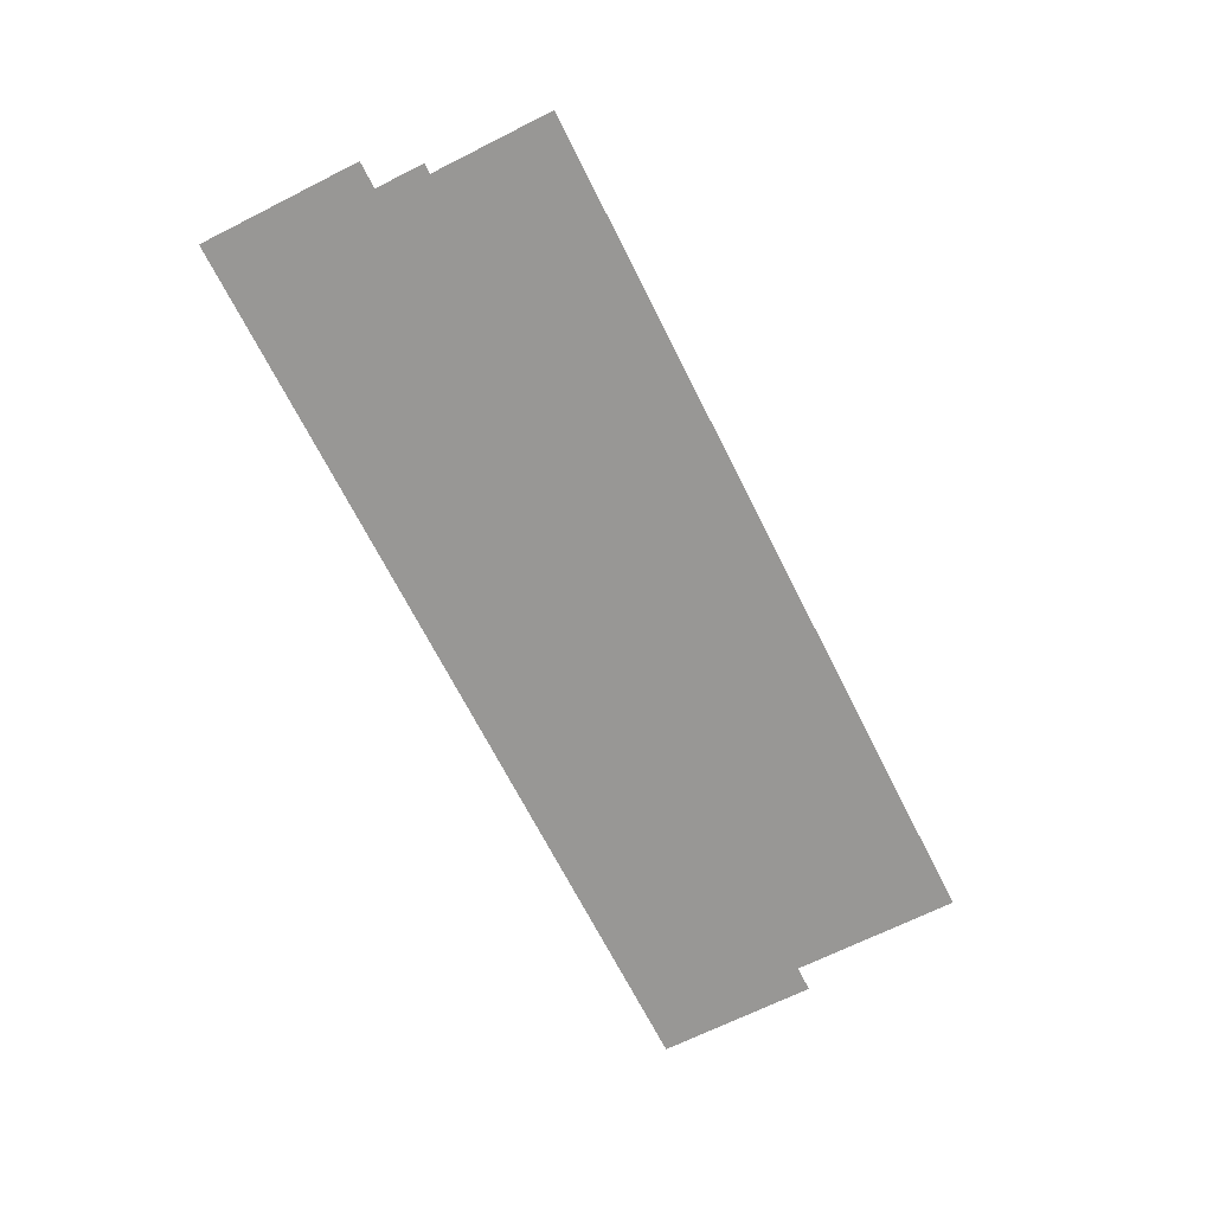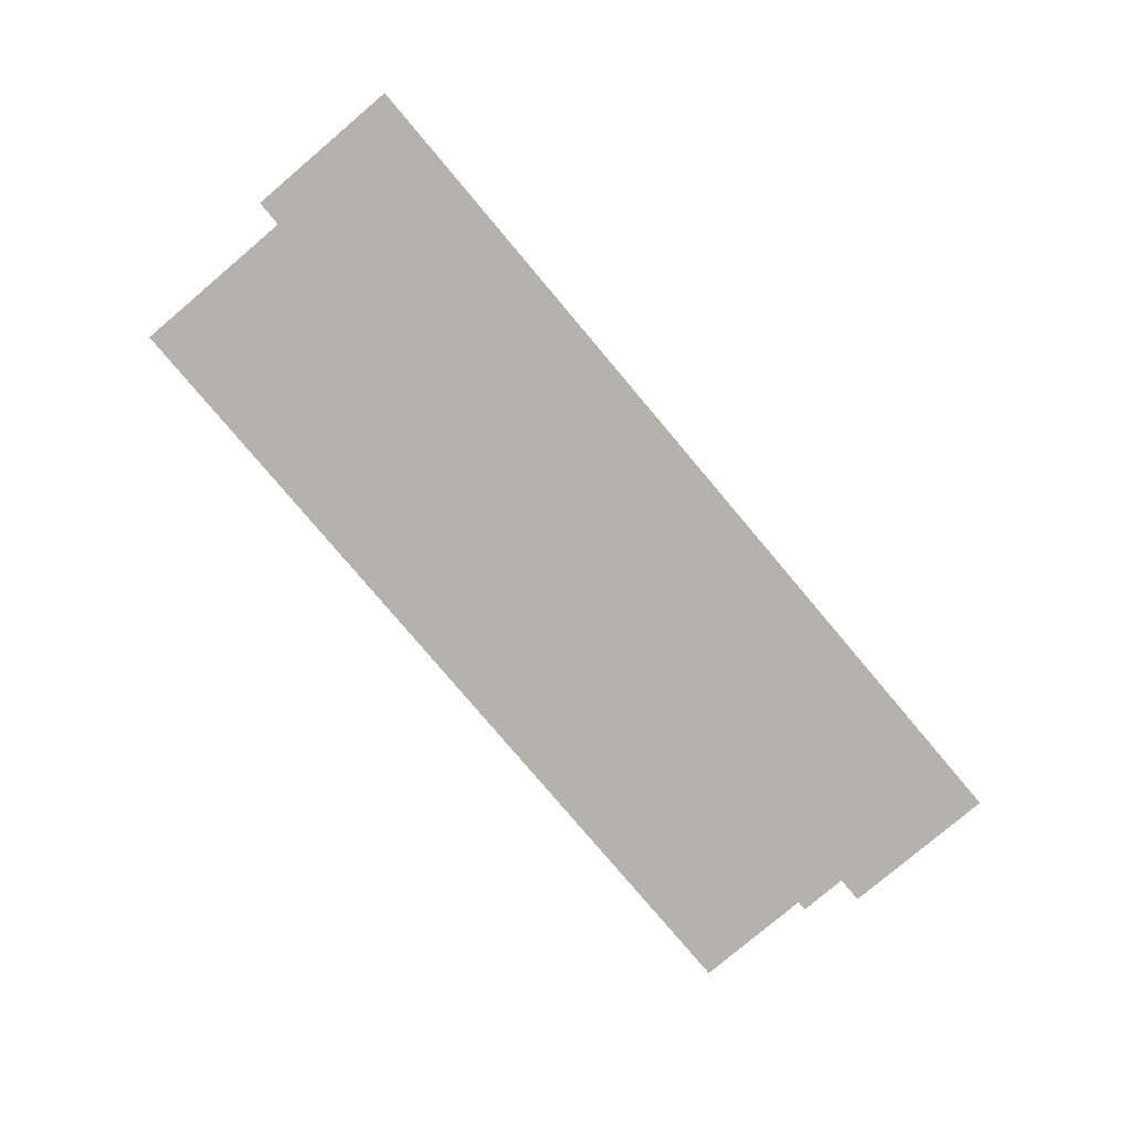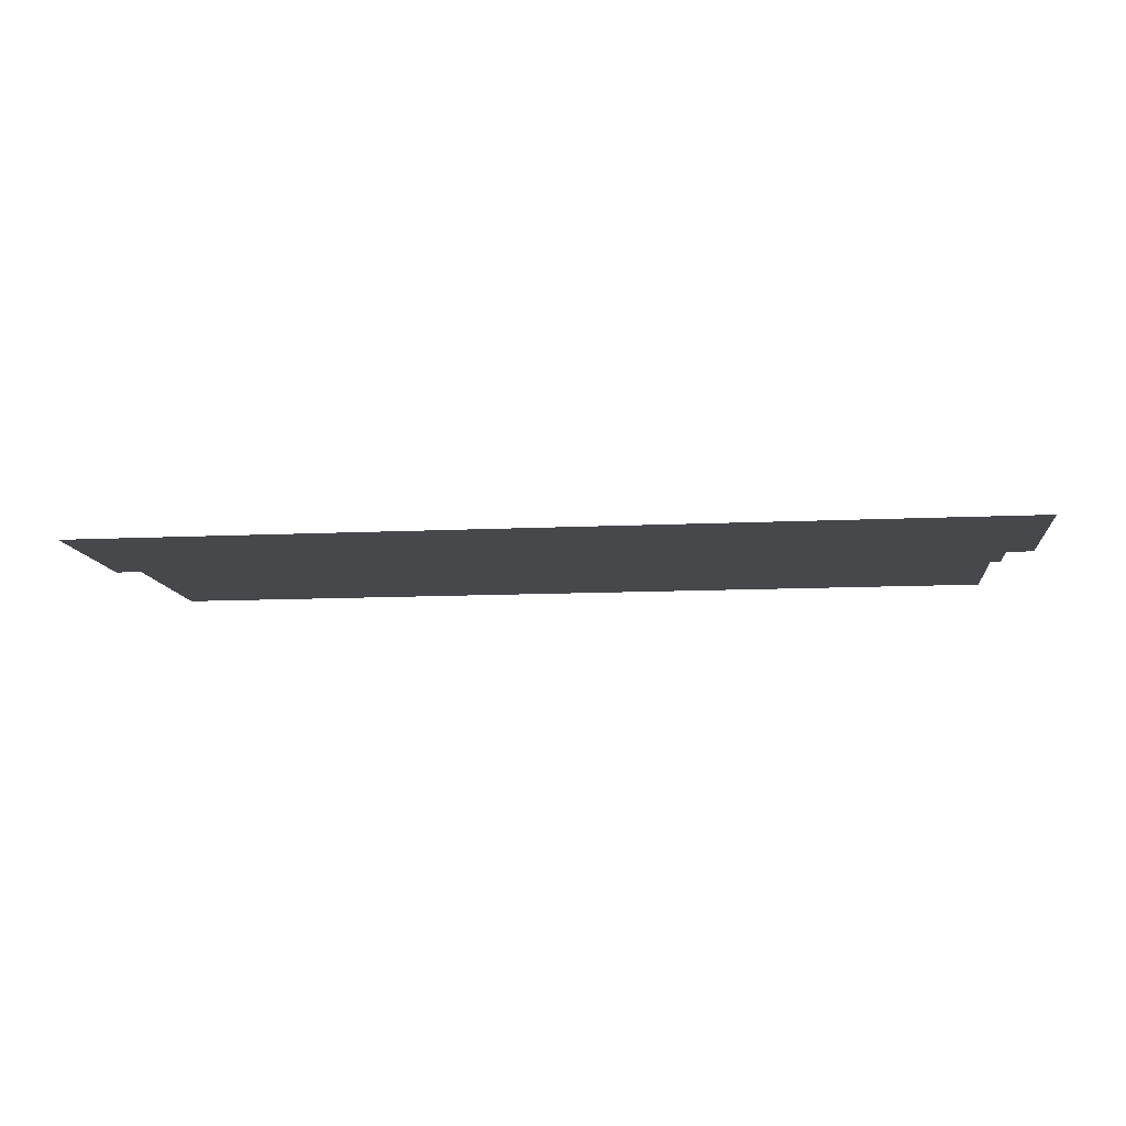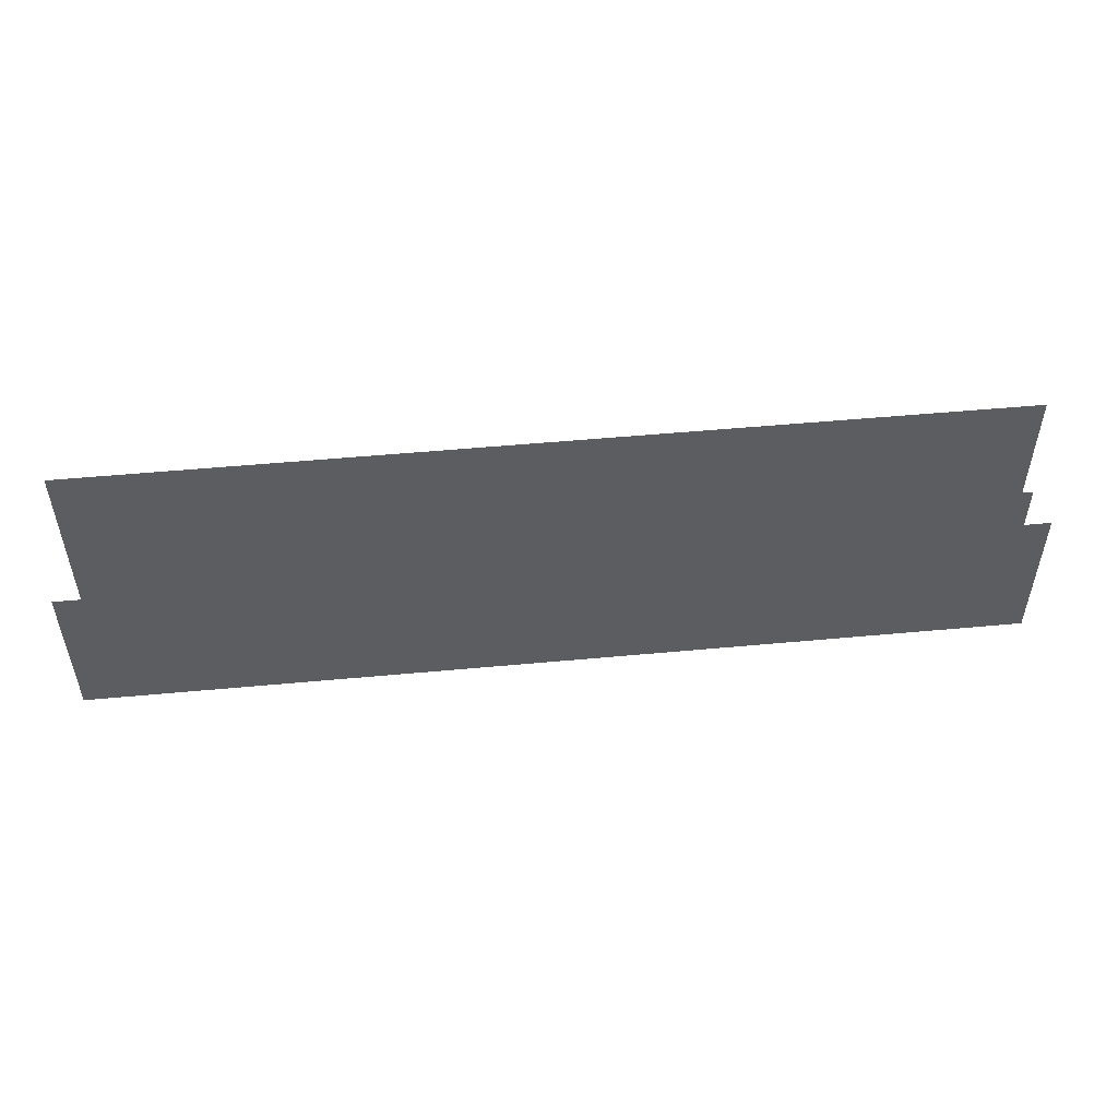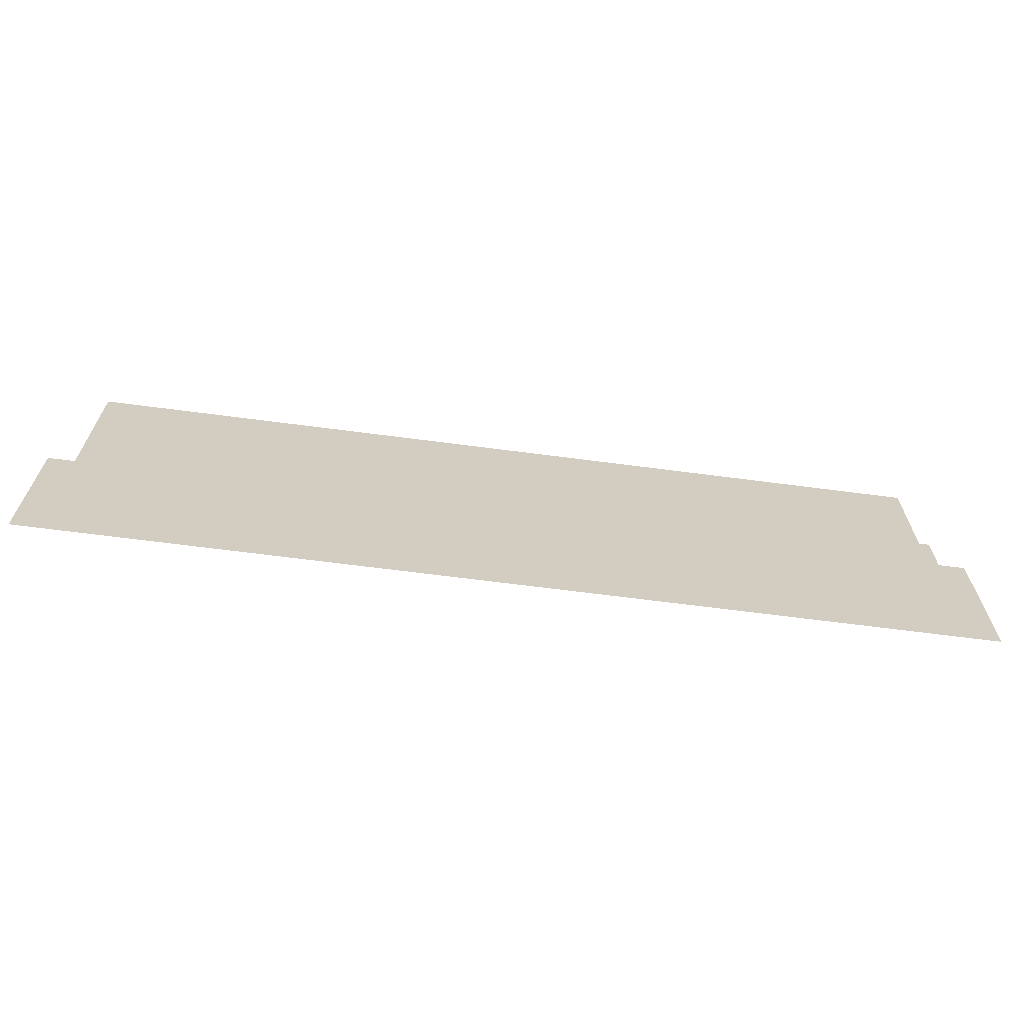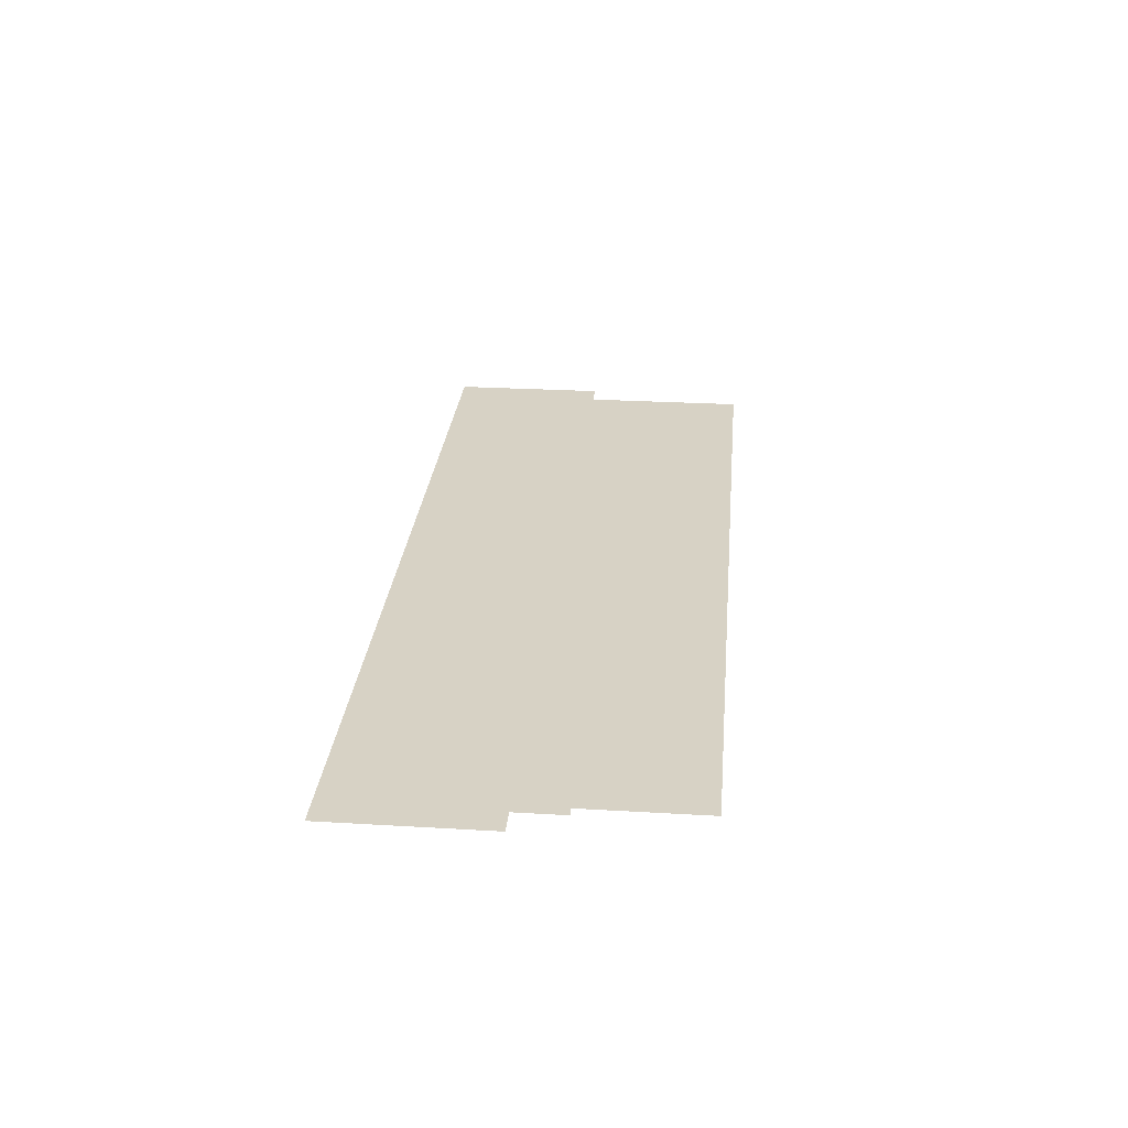
<metadata>
{"format":"obj","ext":"obj","renderer":"f3d","projection":"perspective","resolution":1024,"background":"white","views":[{"elev":-68.2,"azim":116.7,"up":"+Z"},{"elev":-79.6,"azim":-49.8,"up":"+Z"},{"elev":-11.5,"azim":6.6,"up":"+Z"},{"elev":52.4,"azim":-5.7,"up":"+Y"},{"elev":-66.2,"azim":-7.5,"up":"+Y"},{"elev":27.2,"azim":95.2,"up":"+Z"}]}
</metadata>
<code>
v 3.31 2.034 0.002
v 3.31 2.97 0.002
v 2.802 2.97 0.002
v 2.802 2.034 0.002
v 2.294 2.97 0.002
v 2.294 2.034 0.002
v 3.31 2.034 0.002
v 2.802 2.034 0.002
v 2.294 2.034 0.002
v -2.994 2.97 0.002
v -2.994 2.034 0.002
v -2.518 2.034 0.002
v -2.518 2.97 0.002
v -2.041 2.034 0.002
v -2.041 2.97 0.002
v -2.994 2.97 0.002
v -2.518 2.97 0.002
v -2.041 2.97 0.002
v 0.807 1.452 0.001
v 2.096 1.452 0.001
v 2.096 2.034 0.001
v 0.807 2.034 0.001
v 2.096 2.616 0.001
v 0.807 2.616 0.001
v -0.4821 1.452 0.001
v 0.807 1.452 0.001
v 0.807 2.034 0.001
v -0.4821 2.034 0.001
v 0.807 2.616 0.001
v -0.4821 2.616 0.001
v -1.771 1.452 0.001
v -0.4821 1.452 0.001
v -0.4821 2.034 0.001
v -1.771 2.034 0.001
v -0.4821 2.616 0.001
v -1.771 2.616 0.001
v 2.096 1.452 0.001
v 3.502 1.452 0.001
v 3.502 2.034 0.001
v 2.096 2.034 0.001
v 3.502 2.616 0.001
v 2.096 2.616 0.001
v -2.518 1.452 0.001
v -1.771 1.452 0.001
v -1.771 2.034 0.001
v -2.518 2.034 0.001
v -1.771 2.616 0.001
v -2.518 2.616 0.001
v -3.218 1.452 0.001
v -3.218 2.034 0.001
v -3.218 2.616 0.001
v 2.251 3.842 0
v -2.01 3.842 0
v -2.01 2.873 0
v 2.251 2.873 0
v -2.01 1.904 0
v 2.251 1.904 0
v -2.01 3.842 0
v -3.026 3.842 0
v -3.026 2.873 0
v -2.01 2.873 0
v -3.026 1.904 0
v -2.01 1.904 0
v 2.802 3.842 0
v 2.251 3.842 0
v 2.251 2.873 0
v 2.802 2.873 0
v 2.251 1.904 0
v 2.802 1.904 0
v 3.235 3.842 0
v 3.235 2.873 0
v 3.235 1.904 0
g Terrain_(19)_1704_5
f 1 3 2
f 4 3 1
f 4 5 3
f 6 5 4
f 7 4 1
f 8 4 7
f 8 6 4
f 9 6 8
f 10 12 11
f 13 12 10
f 13 14 12
f 15 14 13
f 16 13 10
f 17 13 16
f 17 15 13
f 18 15 17
f 19 21 20
f 22 21 19
f 22 23 21
f 24 23 22
f 25 27 26
f 28 27 25
f 28 29 27
f 30 29 28
f 31 33 32
f 34 33 31
f 34 35 33
f 36 35 34
f 37 39 38
f 40 39 37
f 40 41 39
f 42 41 40
f 43 45 44
f 46 45 43
f 46 47 45
f 48 47 46
f 49 46 43
f 50 46 49
f 50 48 46
f 51 48 50
f 52 54 53
f 55 54 52
f 55 56 54
f 57 56 55
f 58 60 59
f 61 60 58
f 61 62 60
f 63 62 61
f 64 66 65
f 67 66 64
f 67 68 66
f 69 68 67
f 70 67 64
f 71 67 70
f 71 69 67
f 72 69 71

</code>
